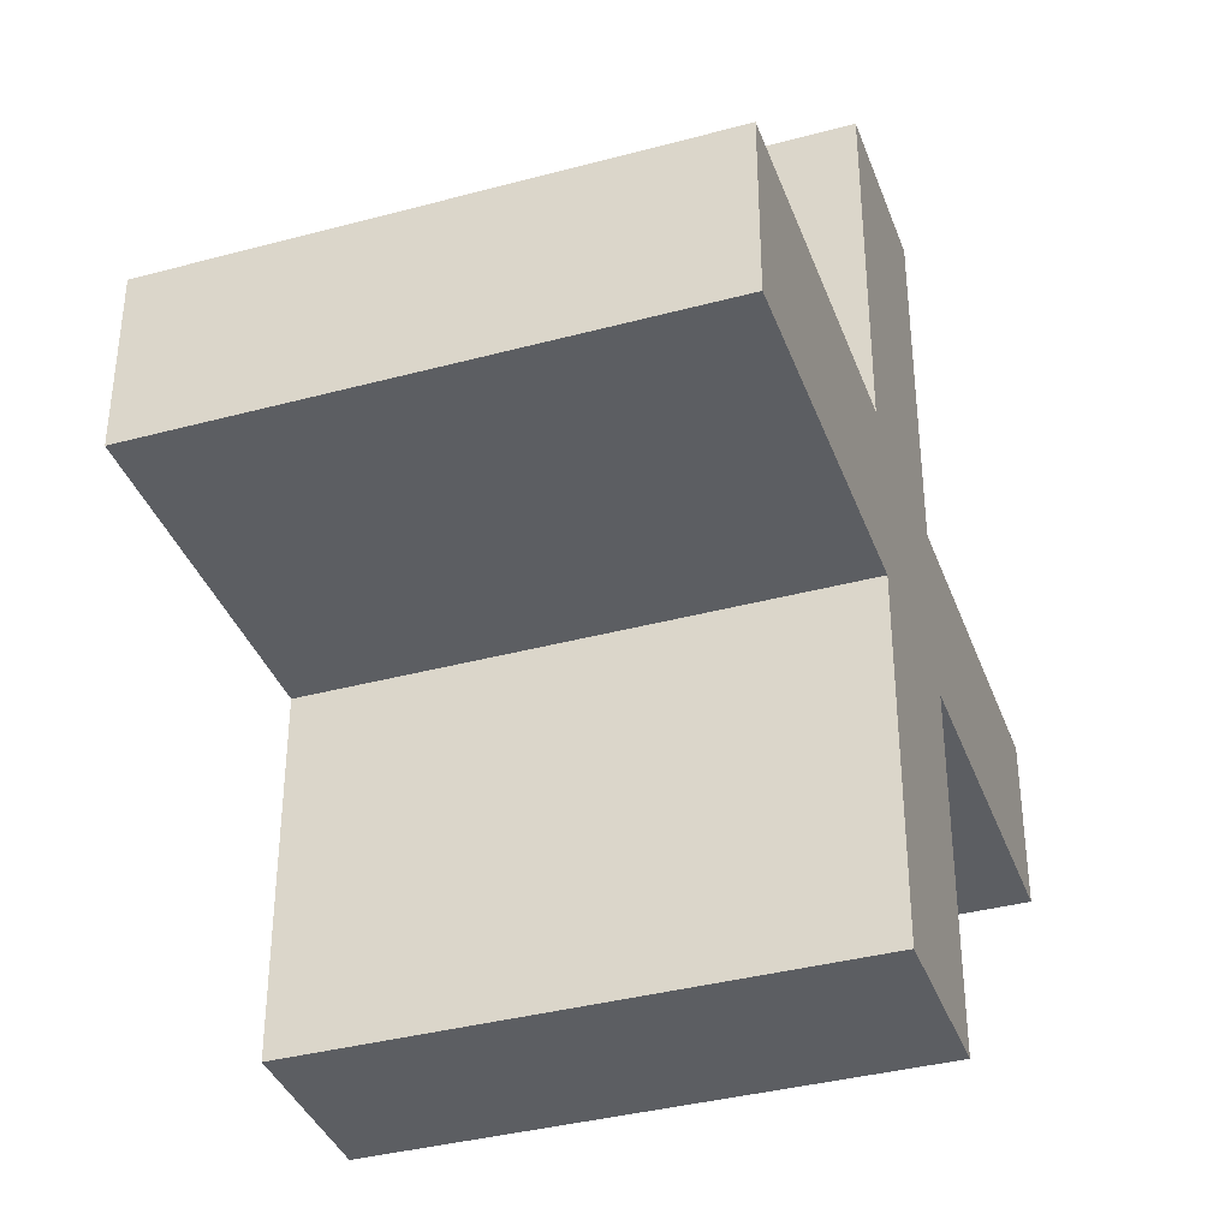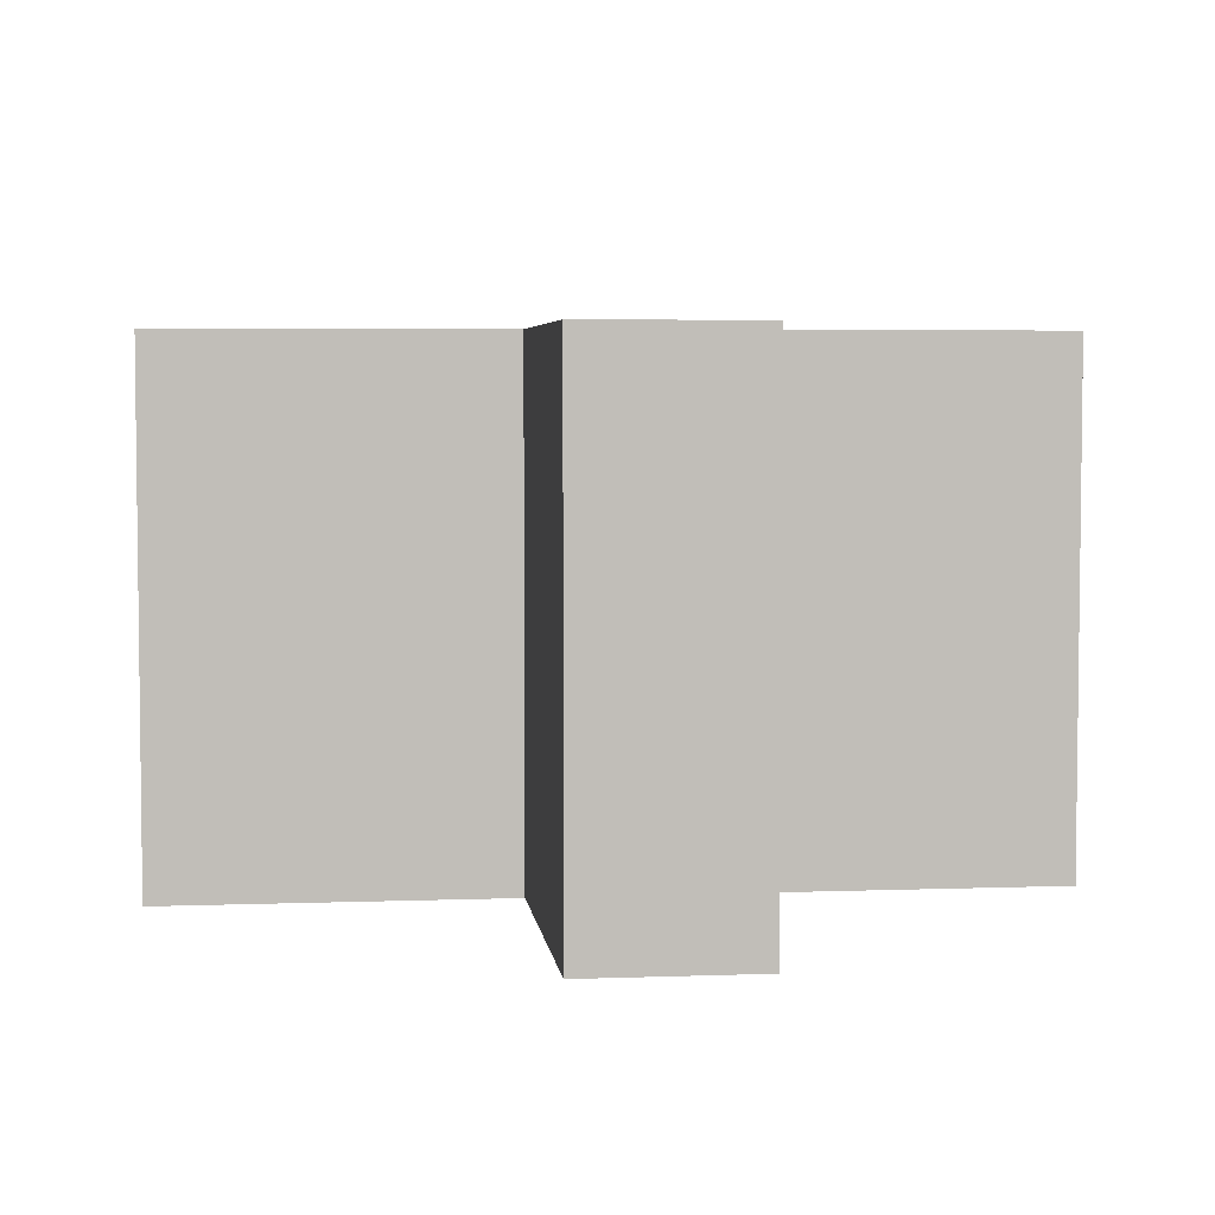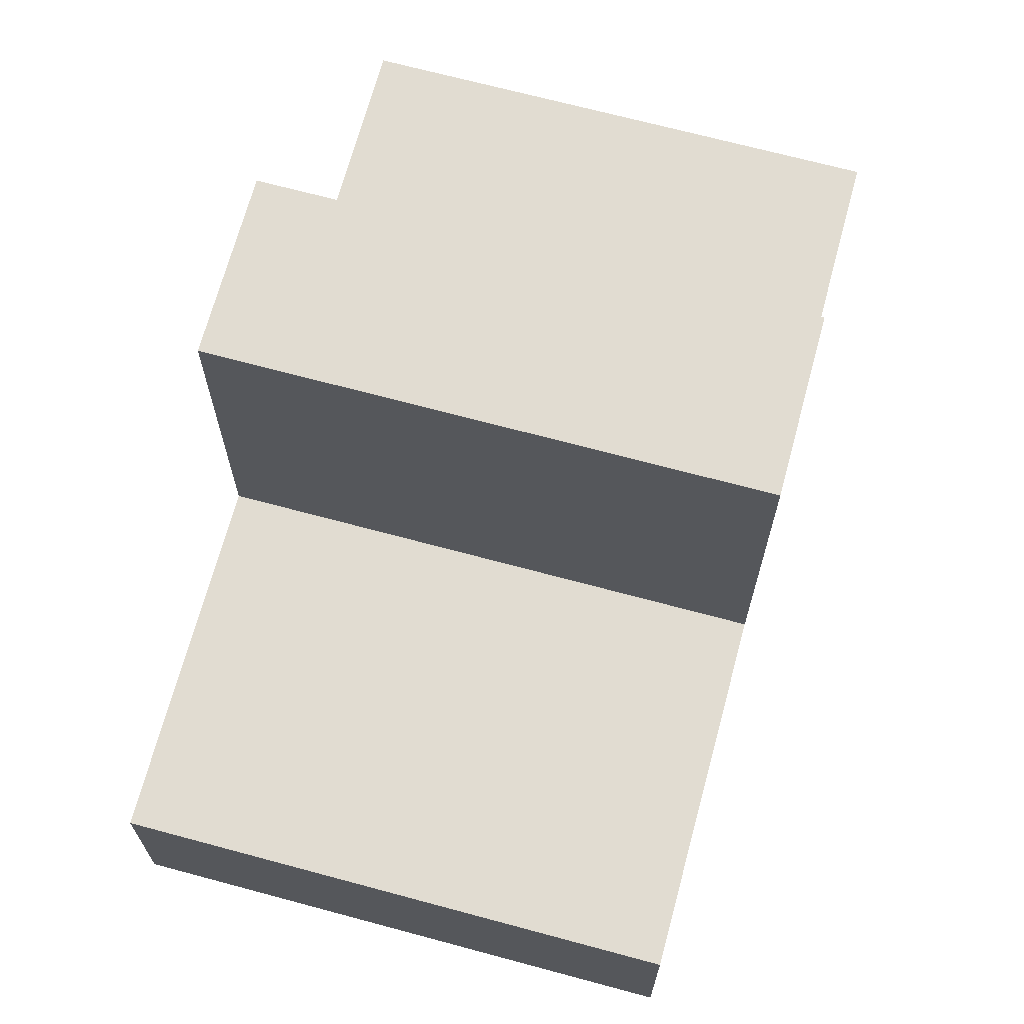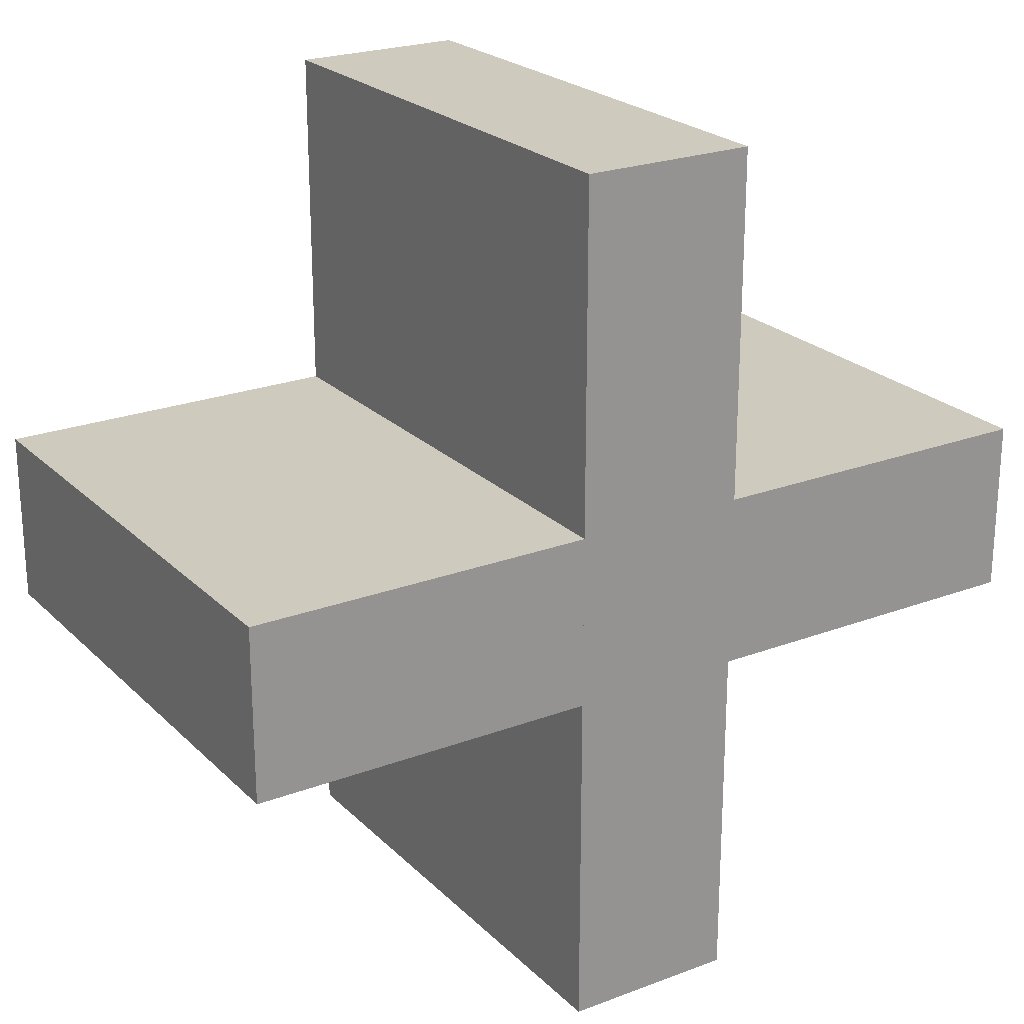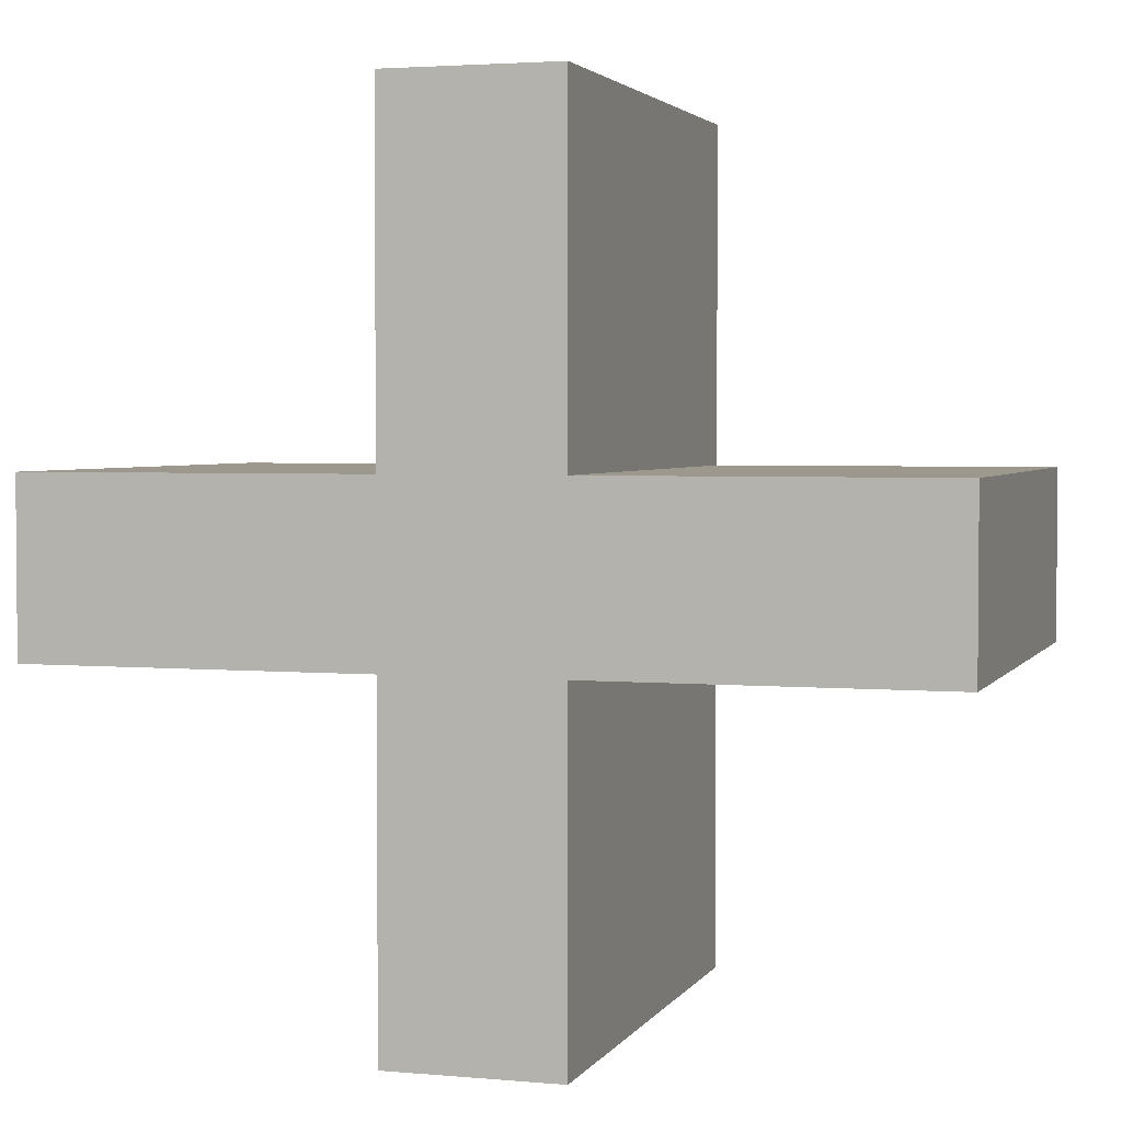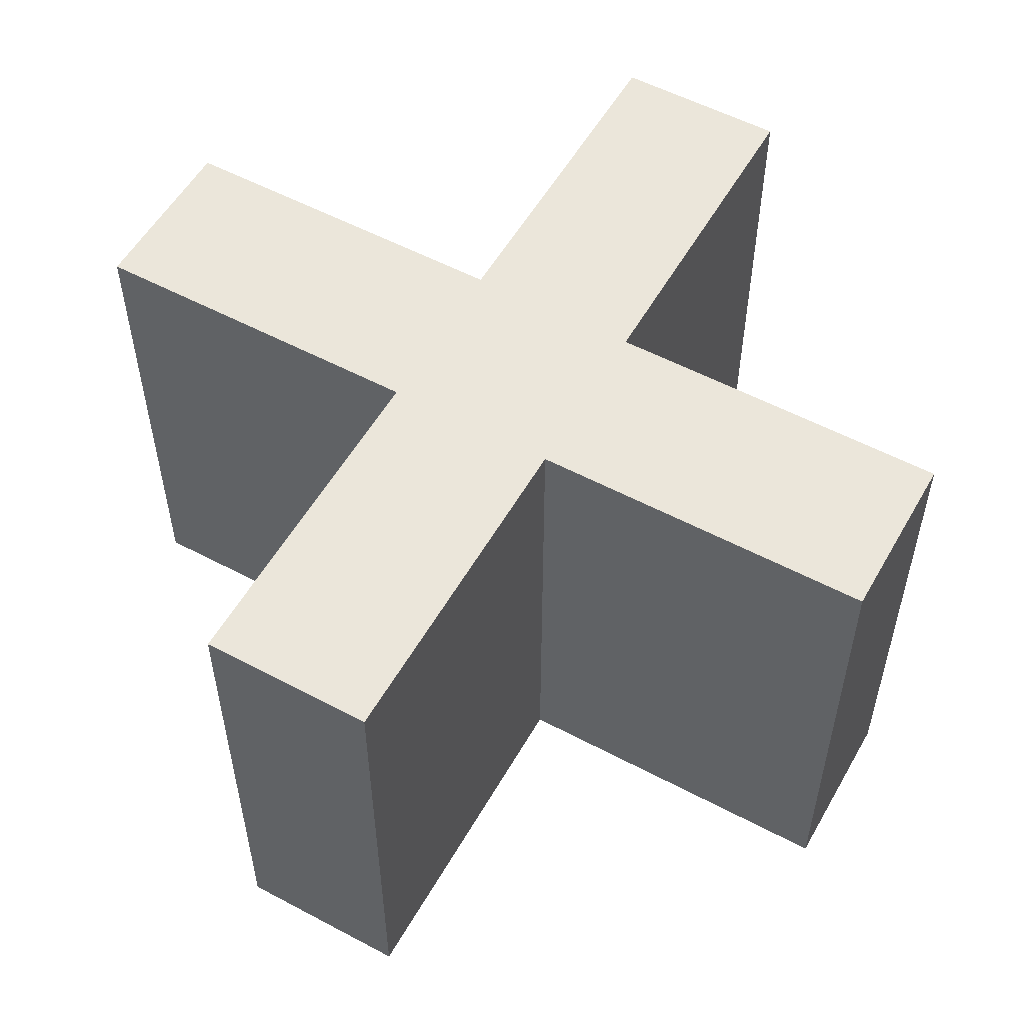
<metadata>
{"format":"obj","ext":"obj","renderer":"f3d","projection":"perspective","resolution":1024,"background":"white","views":[{"elev":-37.4,"azim":-71.0,"up":"+Y"},{"elev":4.6,"azim":83.2,"up":"+Z"},{"elev":69.0,"azim":-74.9,"up":"+Y"},{"elev":23.2,"azim":147.4,"up":"+Y"},{"elev":3.0,"azim":17.2,"up":"+Y"},{"elev":54.9,"azim":119.3,"up":"+Z"}]}
</metadata>
<code>
v 1 -0.5 0
v 1 0.5 0
v -1 0.5 0
v -1 -0.5 0
v 1 -0.5 -3
v 1 0.5 -3
v -1 0.5 -3
v -1 -0.5 -3
v 4 -0.5 0
v 4 0.5 0
v 2 0.5 0
v 2 -0.5 0
v 4 -0.5 -3
v 4 0.5 -3
v 2 0.5 -3
v 2 -0.5 -3
v 2 -2.5 0
v 2 2.5 0
v 1 2.5 0
v 1 -2.5 0
v 2 -2.5 -3
v 2 2.5 -3
v 1 2.5 -3
v 1 -2.5 -3
f 1 2 3
f 1 3 4
f 5 8 7
f 5 7 6
f 1 5 6
f 1 6 2
f 2 6 7
f 2 7 3
f 3 7 8
f 3 8 4
f 5 1 4
f 5 4 8
f 9 10 11
f 9 11 12
f 13 16 15
f 13 15 14
f 9 13 14
f 9 14 10
f 10 14 15
f 10 15 11
f 11 15 16
f 11 16 12
f 13 9 12
f 13 12 16
f 17 18 19
f 17 19 20
f 21 24 23
f 21 23 22
f 17 21 22
f 17 22 18
f 18 22 23
f 18 23 19
f 19 23 24
f 19 24 20
f 21 17 20
f 21 20 24

</code>
